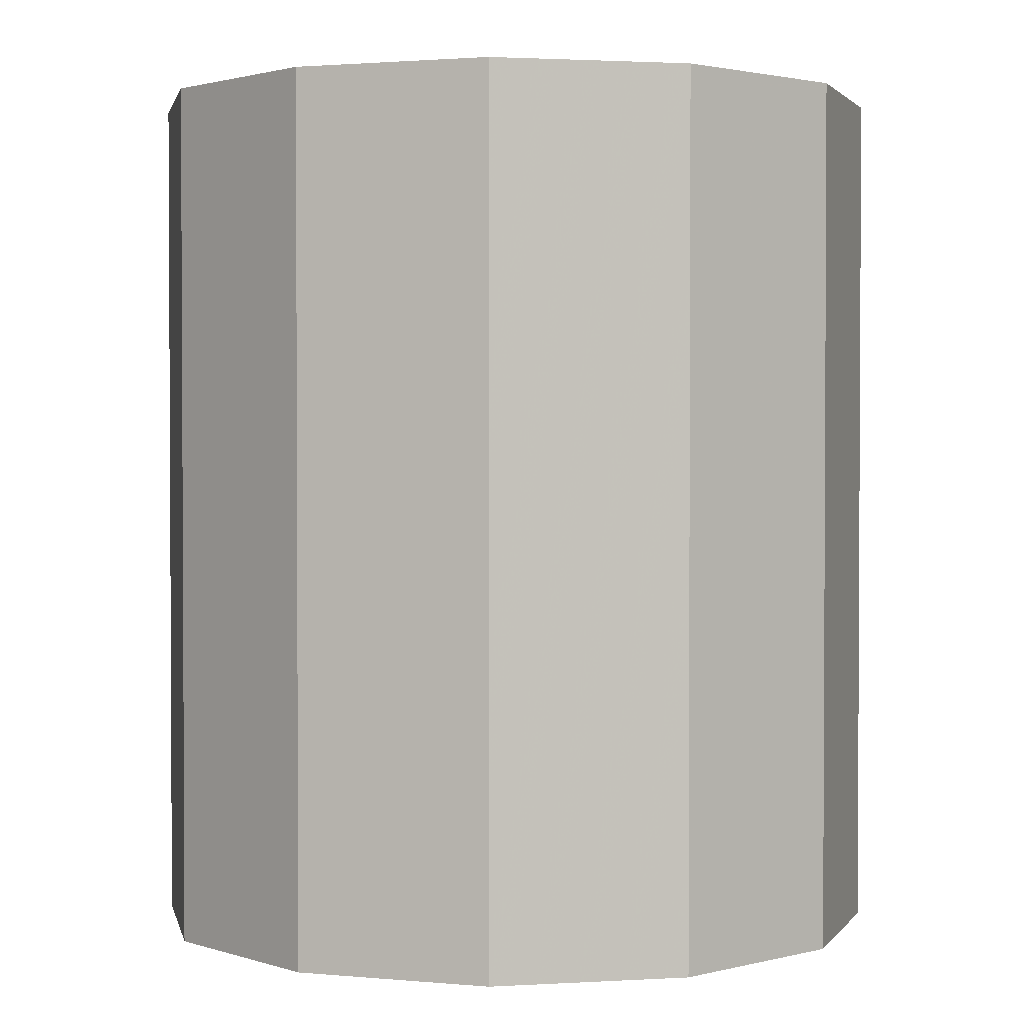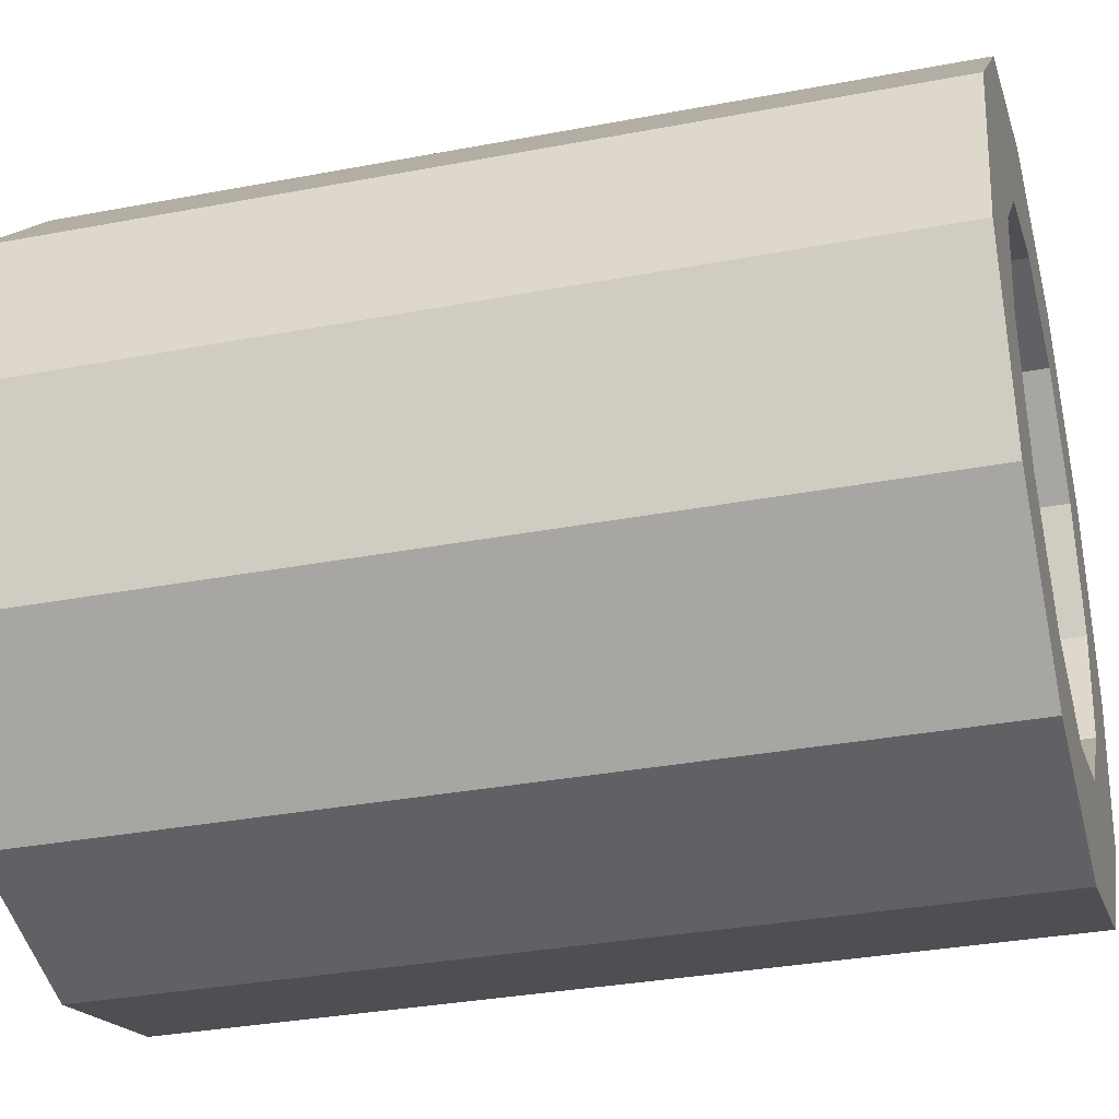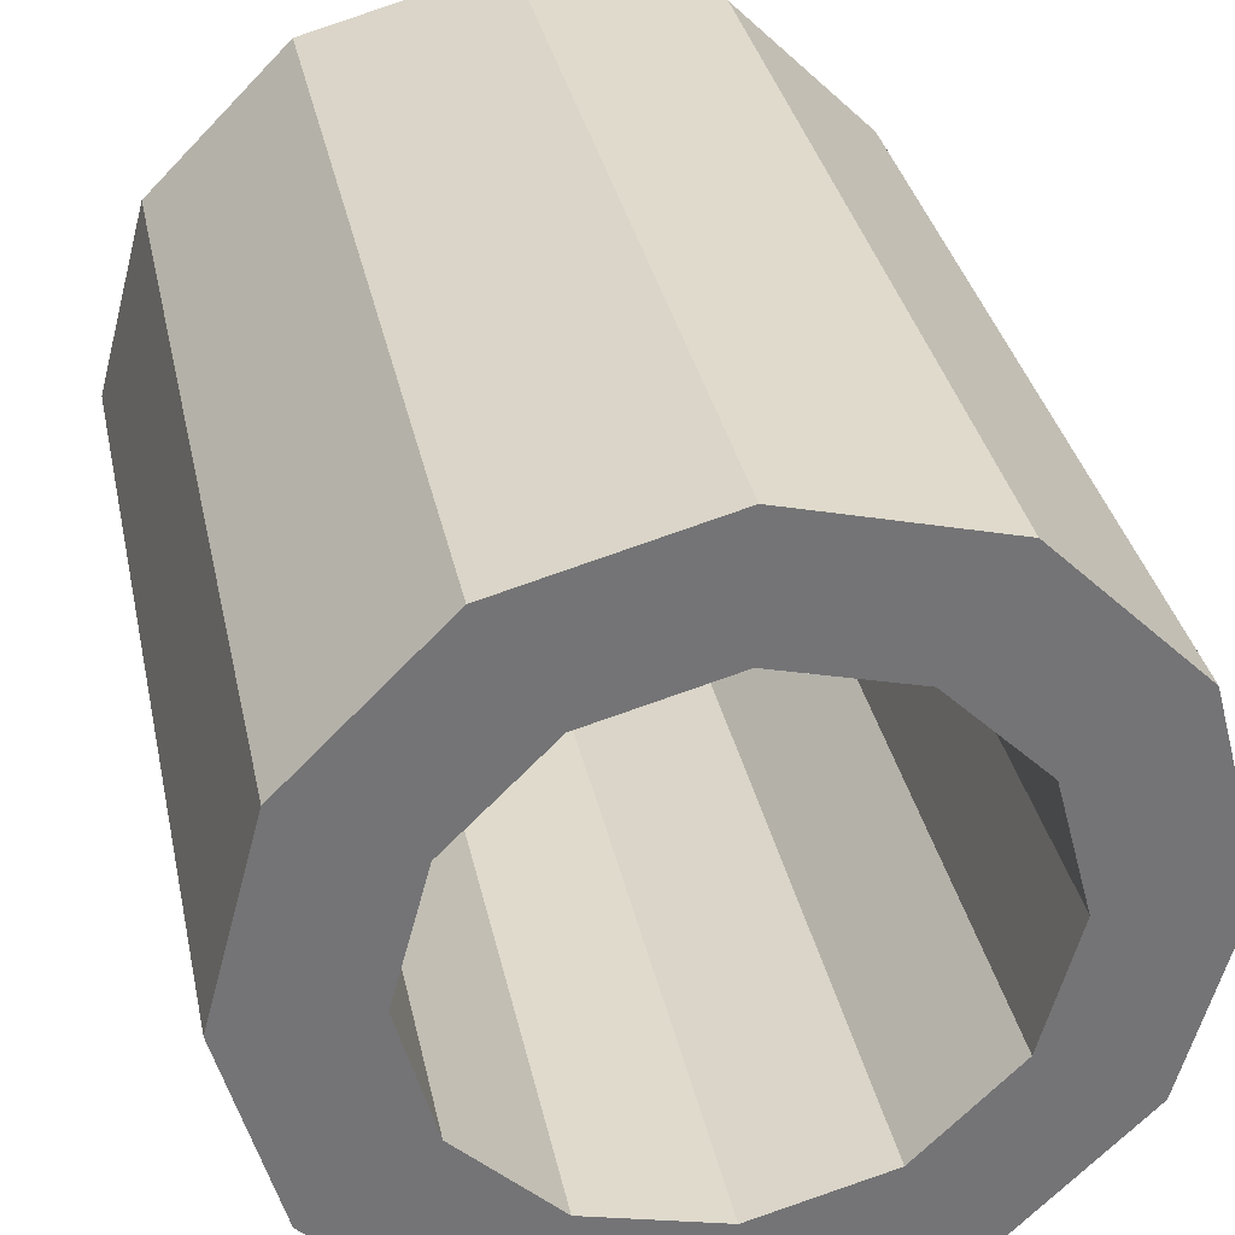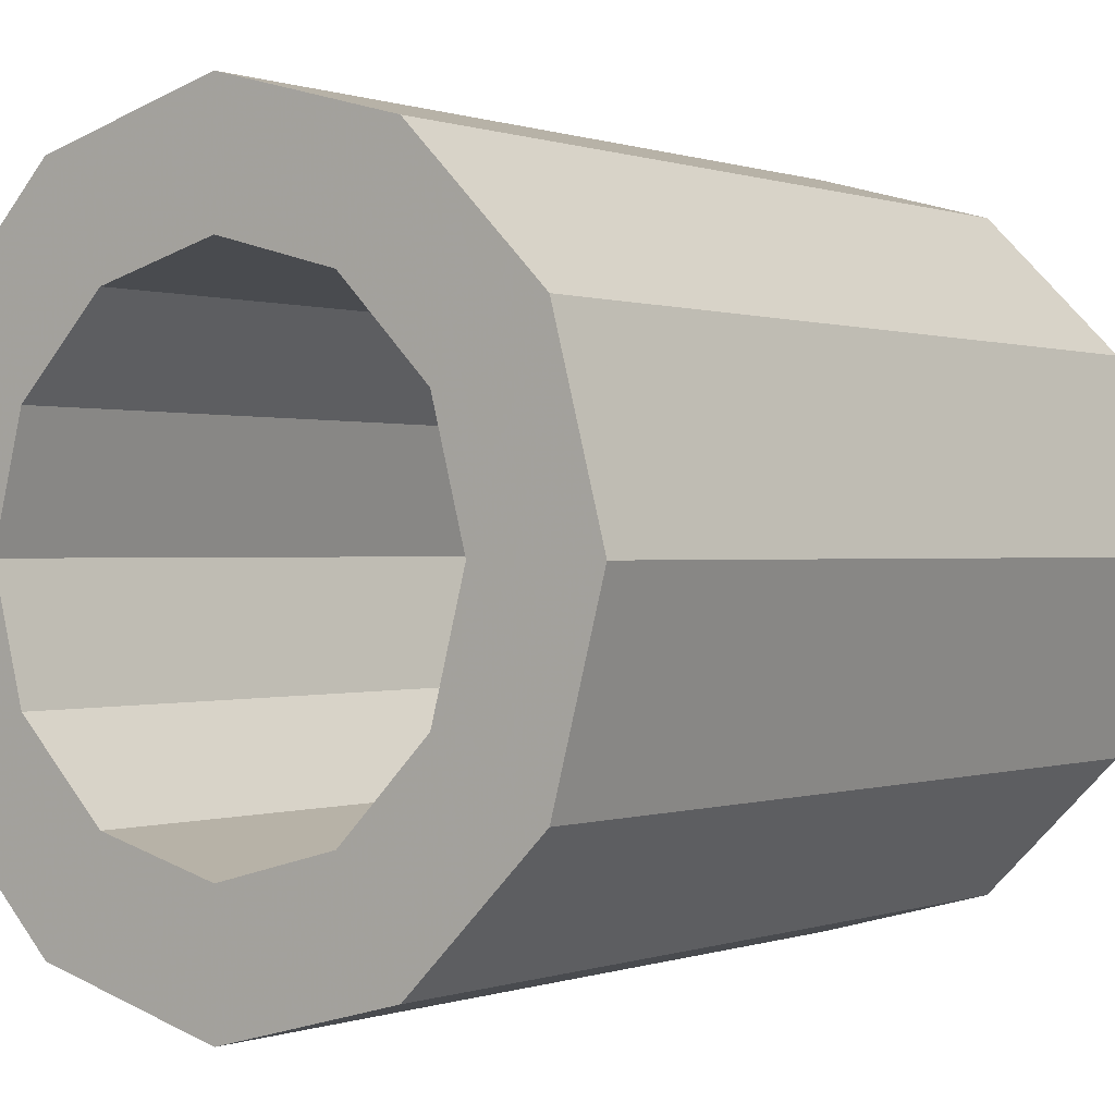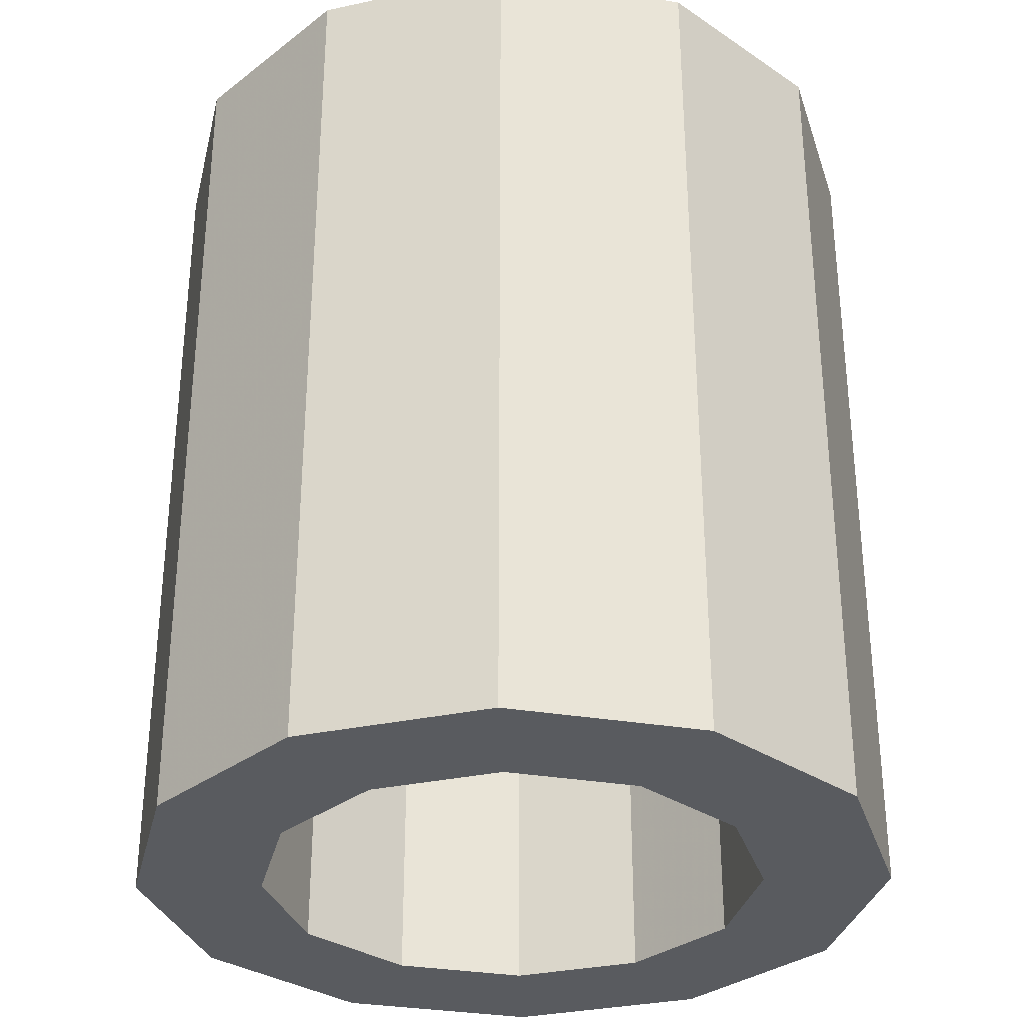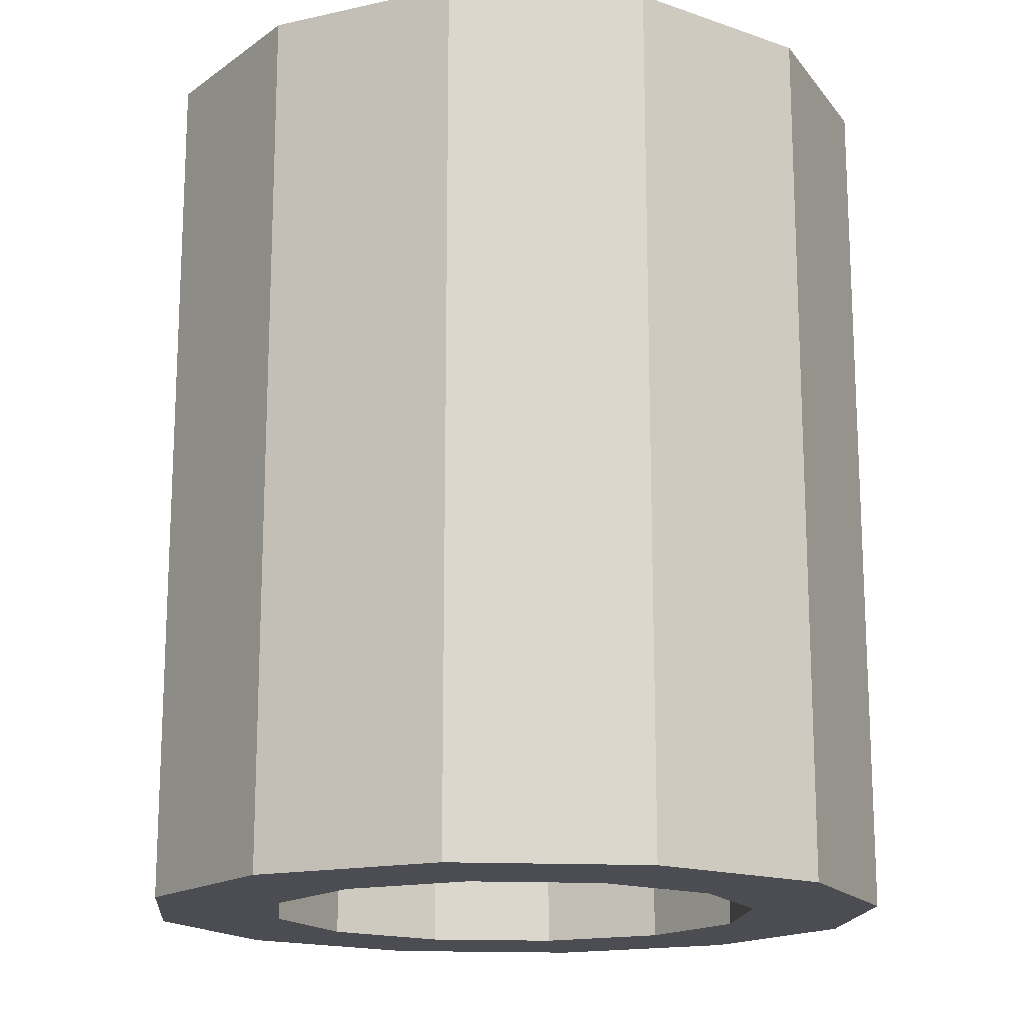
<metadata>
{"format":"obj","ext":"obj","renderer":"f3d","projection":"perspective","resolution":1024,"background":"white","views":[{"elev":1.8,"azim":-56.7,"up":"+Z"},{"elev":-32.7,"azim":104.8,"up":"+Y"},{"elev":34.2,"azim":168.2,"up":"+Y"},{"elev":0.2,"azim":-142.6,"up":"+Y"},{"elev":-32.1,"azim":31.8,"up":"+Z"},{"elev":-16.4,"azim":-170.4,"up":"+Z"}]}
</metadata>
<code>
v 0.5199 0 -0.9055
v 0.7823 0 -0.9055
v 0.7823 0 0.9055
v 0.5199 0 0.9055
v 0.4503 0.26 -0.9055
v 0.6775 0.3912 -0.9055
v 0.6775 0.3912 0.9055
v 0.4503 0.26 0.9055
v 0.26 0.4503 -0.9055
v 0.3912 0.6775 -0.9055
v 0.3912 0.6775 0.9055
v 0.26 0.4503 0.9055
v 0 0.5199 -0.9055
v 0 0.7823 -0.9055
v 0 0.7823 0.9055
v 0 0.5199 0.9055
v -0.26 0.4503 -0.9055
v -0.3912 0.6775 -0.9055
v -0.3912 0.6775 0.9055
v -0.26 0.4503 0.9055
v -0.4503 0.26 -0.9055
v -0.6775 0.3912 -0.9055
v -0.6775 0.3912 0.9055
v -0.4503 0.26 0.9055
v -0.5199 0 -0.9055
v -0.7823 0 -0.9055
v -0.7823 0 0.9055
v -0.5199 0 0.9055
v -0.4503 -0.26 -0.9055
v -0.6775 -0.3912 -0.9055
v -0.6775 -0.3912 0.9055
v -0.4503 -0.26 0.9055
v -0.26 -0.4503 -0.9055
v -0.3912 -0.6775 -0.9055
v -0.3912 -0.6775 0.9055
v -0.26 -0.4503 0.9055
v -0 -0.5199 -0.9055
v -0 -0.7823 -0.9055
v -0 -0.7823 0.9055
v -0 -0.5199 0.9055
v 0.26 -0.4503 -0.9055
v 0.3912 -0.6775 -0.9055
v 0.3912 -0.6775 0.9055
v 0.26 -0.4503 0.9055
v 0.4503 -0.26 -0.9055
v 0.6775 -0.3912 -0.9055
v 0.6775 -0.3912 0.9055
v 0.4503 -0.26 0.9055
f 1 5 2
f 2 5 6
f 2 6 3
f 3 6 7
f 3 7 4
f 4 7 8
f 4 8 1
f 1 8 5
f 5 9 6
f 6 9 10
f 6 10 7
f 7 10 11
f 7 11 8
f 8 11 12
f 8 12 5
f 5 12 9
f 9 13 10
f 10 13 14
f 10 14 11
f 11 14 15
f 11 15 12
f 12 15 16
f 12 16 9
f 9 16 13
f 13 17 14
f 14 17 18
f 14 18 15
f 15 18 19
f 15 19 16
f 16 19 20
f 16 20 13
f 13 20 17
f 17 21 18
f 18 21 22
f 18 22 19
f 19 22 23
f 19 23 20
f 20 23 24
f 20 24 17
f 17 24 21
f 21 25 22
f 22 25 26
f 22 26 23
f 23 26 27
f 23 27 24
f 24 27 28
f 24 28 21
f 21 28 25
f 25 29 26
f 26 29 30
f 26 30 27
f 27 30 31
f 27 31 28
f 28 31 32
f 28 32 25
f 25 32 29
f 29 33 30
f 30 33 34
f 30 34 31
f 31 34 35
f 31 35 32
f 32 35 36
f 32 36 29
f 29 36 33
f 33 37 34
f 34 37 38
f 34 38 35
f 35 38 39
f 35 39 36
f 36 39 40
f 36 40 33
f 33 40 37
f 37 41 38
f 38 41 42
f 38 42 39
f 39 42 43
f 39 43 40
f 40 43 44
f 40 44 37
f 37 44 41
f 41 45 42
f 42 45 46
f 42 46 43
f 43 46 47
f 43 47 44
f 44 47 48
f 44 48 41
f 41 48 45
f 45 1 46
f 46 1 2
f 46 2 47
f 47 2 3
f 47 3 48
f 48 3 4
f 48 4 45
f 45 4 1

</code>
